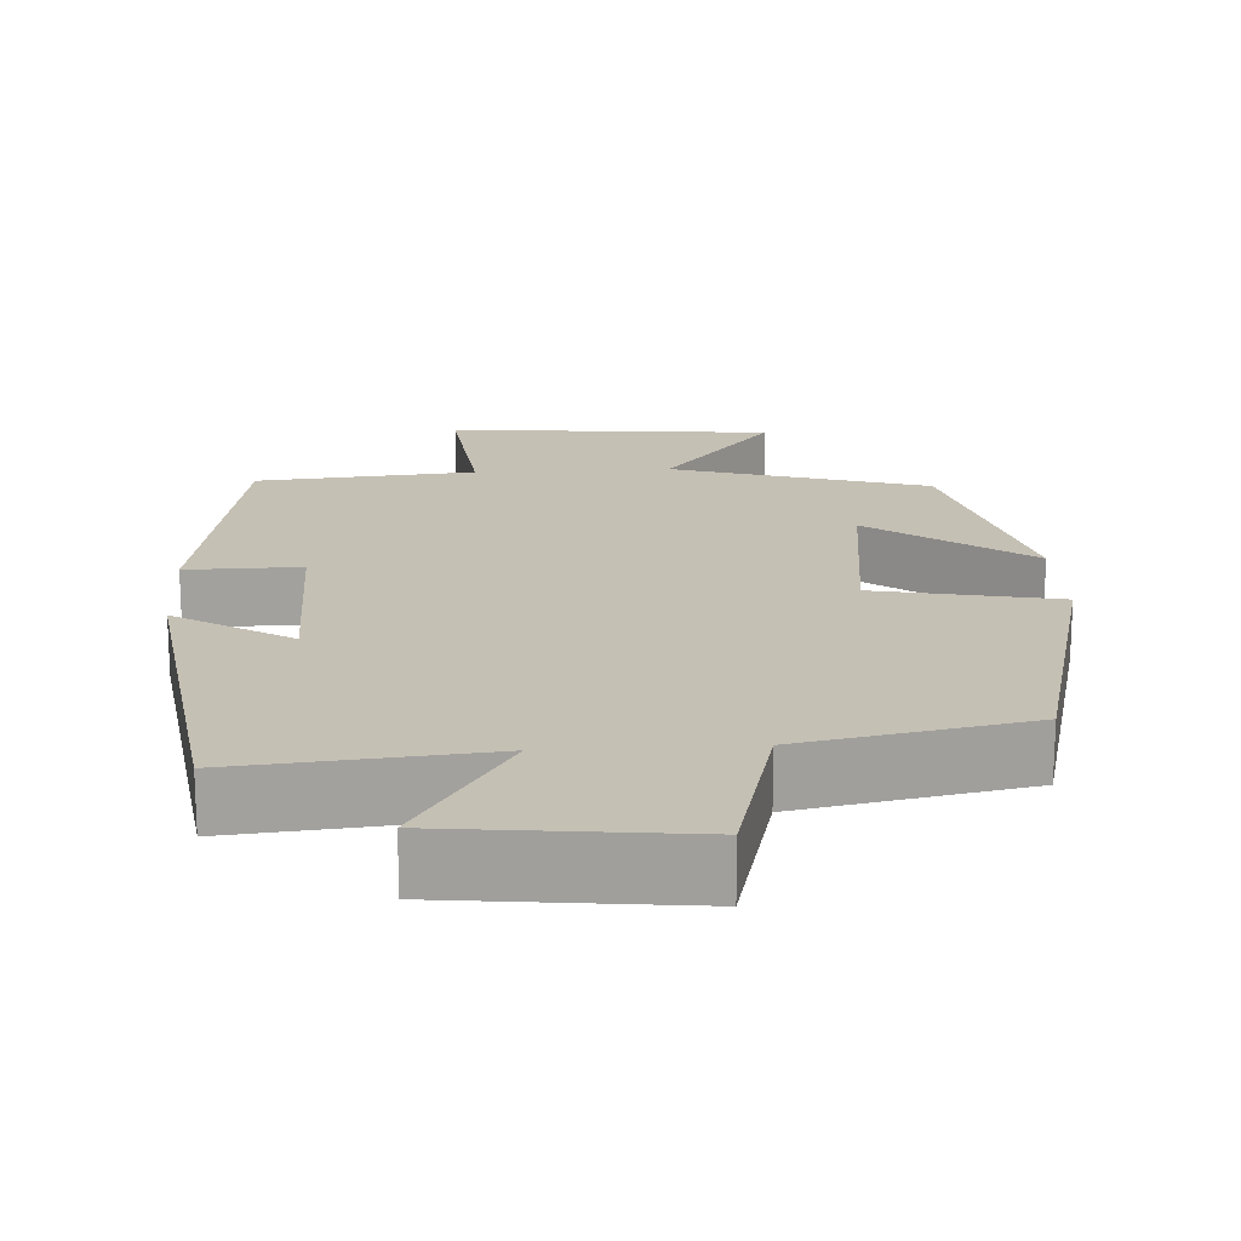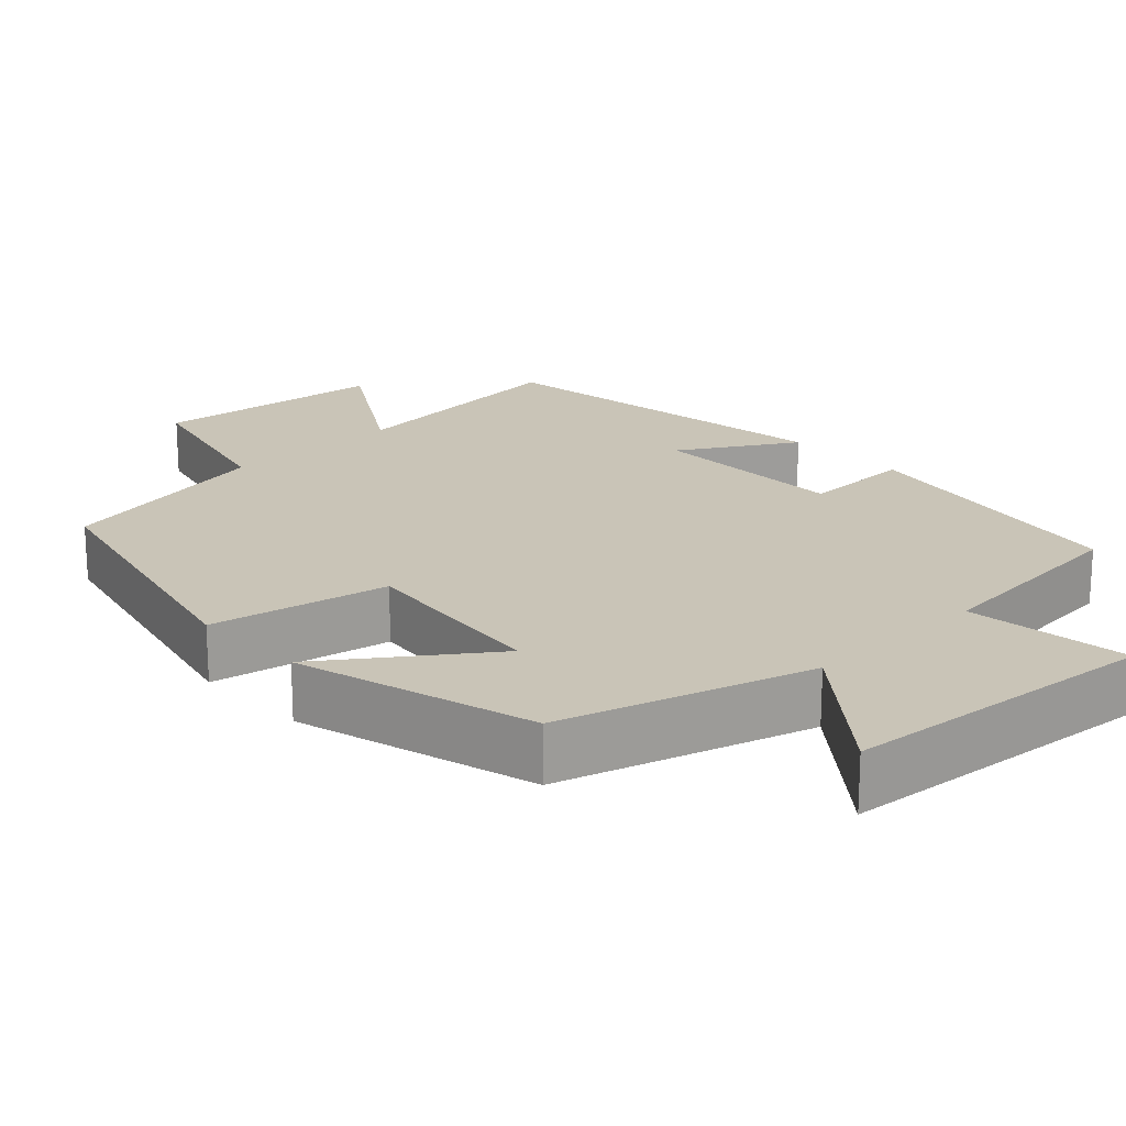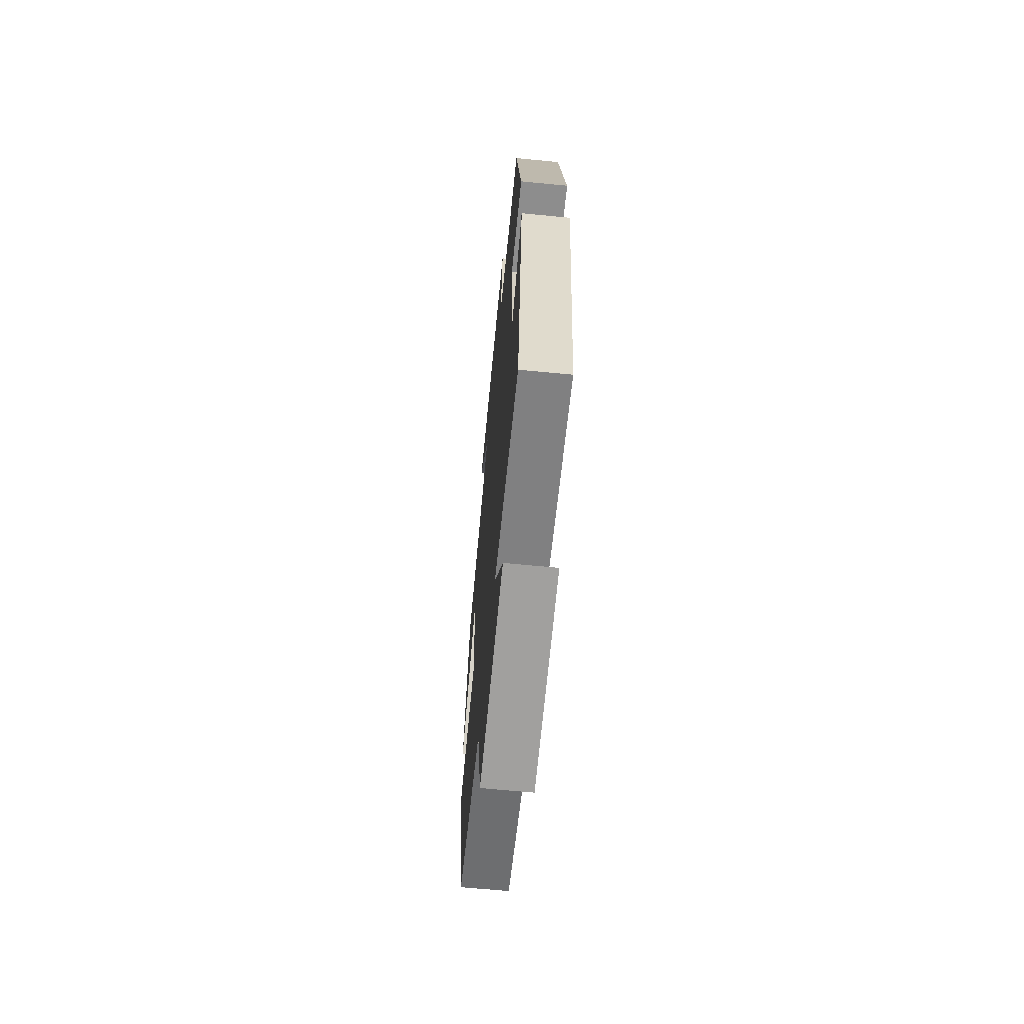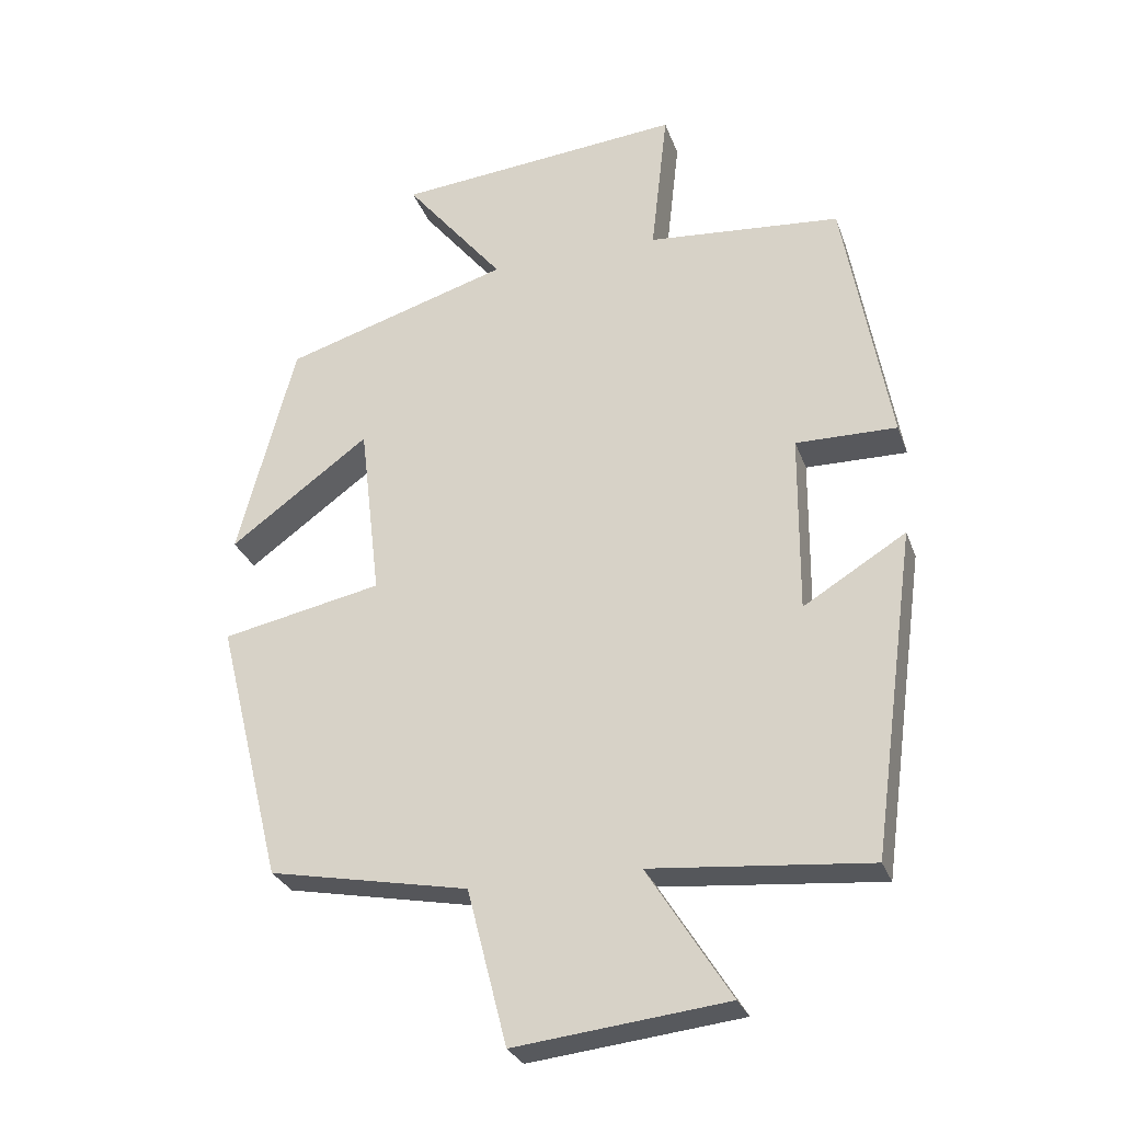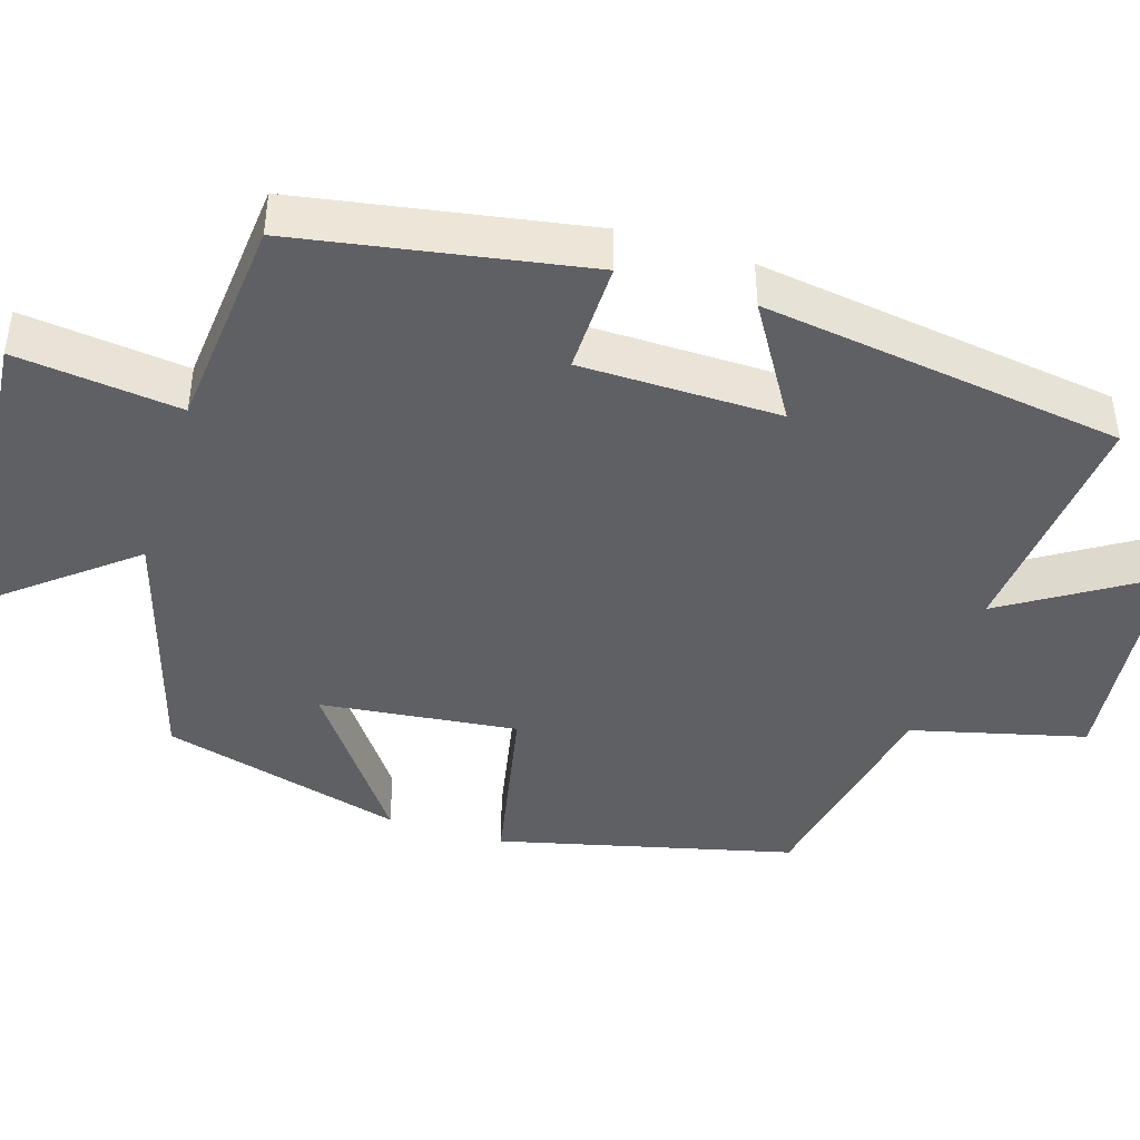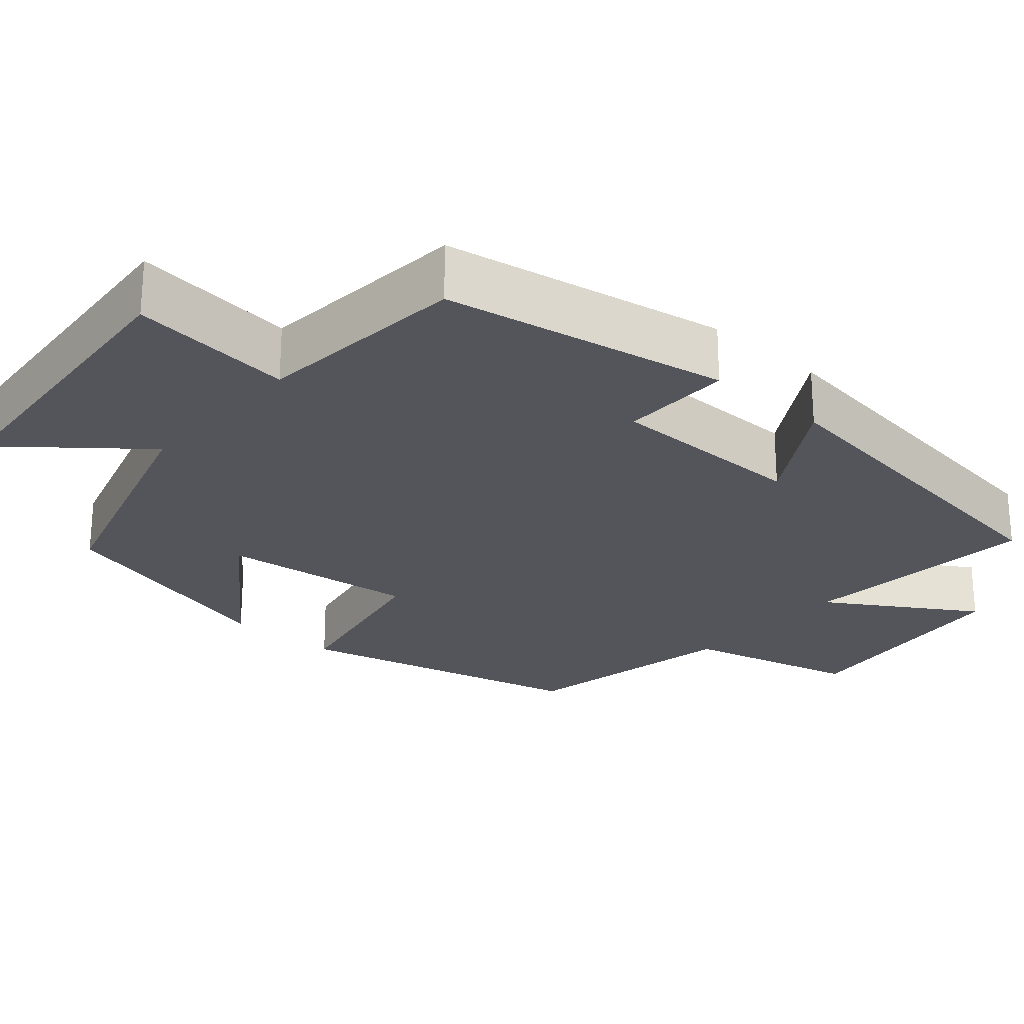
<metadata>
{"format":"obj","ext":"obj","renderer":"f3d","projection":"perspective","resolution":1024,"background":"white","views":[{"elev":18.4,"azim":176.6,"up":"+Y"},{"elev":20.0,"azim":-43.7,"up":"+Y"},{"elev":-65.4,"azim":84.4,"up":"+Z"},{"elev":-28.6,"azim":17.7,"up":"+Z"},{"elev":-43.3,"azim":72.4,"up":"+Y"},{"elev":-24.9,"azim":48.8,"up":"+Y"}]}
</metadata>
<code>
v -0.406 0.07 -0.444
v -0.5 0.07 -0.066
v -0.269 0.07 -0.019
v -0.299 0.07 0.235
v -0.5 0.07 0.088
v -0.417 0.07 0.401
v -0.092 0.07 0.5
v -0.234 0.07 0.675
v 0.18 0.07 0.713
v 0.156 0.07 0.5
v 0.434 0.07 0.476
v 0.5 0.07 0.104
v 0.355 0.07 0.106
v 0.353 0.07 -0.152
v 0.5 0.07 -0.062
v 0.436 0.07 -0.529
v 0.123 0.07 -0.5
v 0.242 0.07 -0.689
v -0.062 0.07 -0.723
v -0.119 0.07 -0.5
v -0.406 0 -0.444
v -0.5 0 -0.066
v -0.269 0 -0.019
v -0.299 0 0.235
v -0.5 0 0.088
v -0.417 0 0.401
v -0.092 0 0.5
v -0.234 0 0.675
v 0.18 0 0.713
v 0.156 0 0.5
v 0.434 0 0.476
v 0.5 0 0.104
v 0.355 0 0.106
v 0.353 0 -0.152
v 0.5 0 -0.062
v 0.436 0 -0.529
v 0.123 0 -0.5
v 0.242 0 -0.689
v -0.062 0 -0.723
v -0.119 0 -0.5
f 17 18 19 20
f 17 20 1 2
f 14 15 16 17
f 13 14 17 2
f 10 11 12 13
f 7 8 9 10
f 4 5 6 7
f 3 4 7 10
f 13 2 3
f 3 10 13
f 40 39 38 37
f 22 21 40 37
f 37 36 35 34
f 22 37 34 33
f 33 32 31 30
f 30 29 28 27
f 27 26 25 24
f 30 27 24 23
f 23 22 33
f 33 30 23
f 1 21 22 2
f 2 22 23 3
f 3 23 24 4
f 4 24 25 5
f 5 25 26 6
f 6 26 27 7
f 7 27 28 8
f 8 28 29 9
f 9 29 30 10
f 10 30 31 11
f 11 31 32 12
f 12 32 33 13
f 13 33 34 14
f 14 34 35 15
f 15 35 36 16
f 16 36 37 17
f 17 37 38 18
f 18 38 39 19
f 19 39 40 20
f 20 40 21 1

</code>
